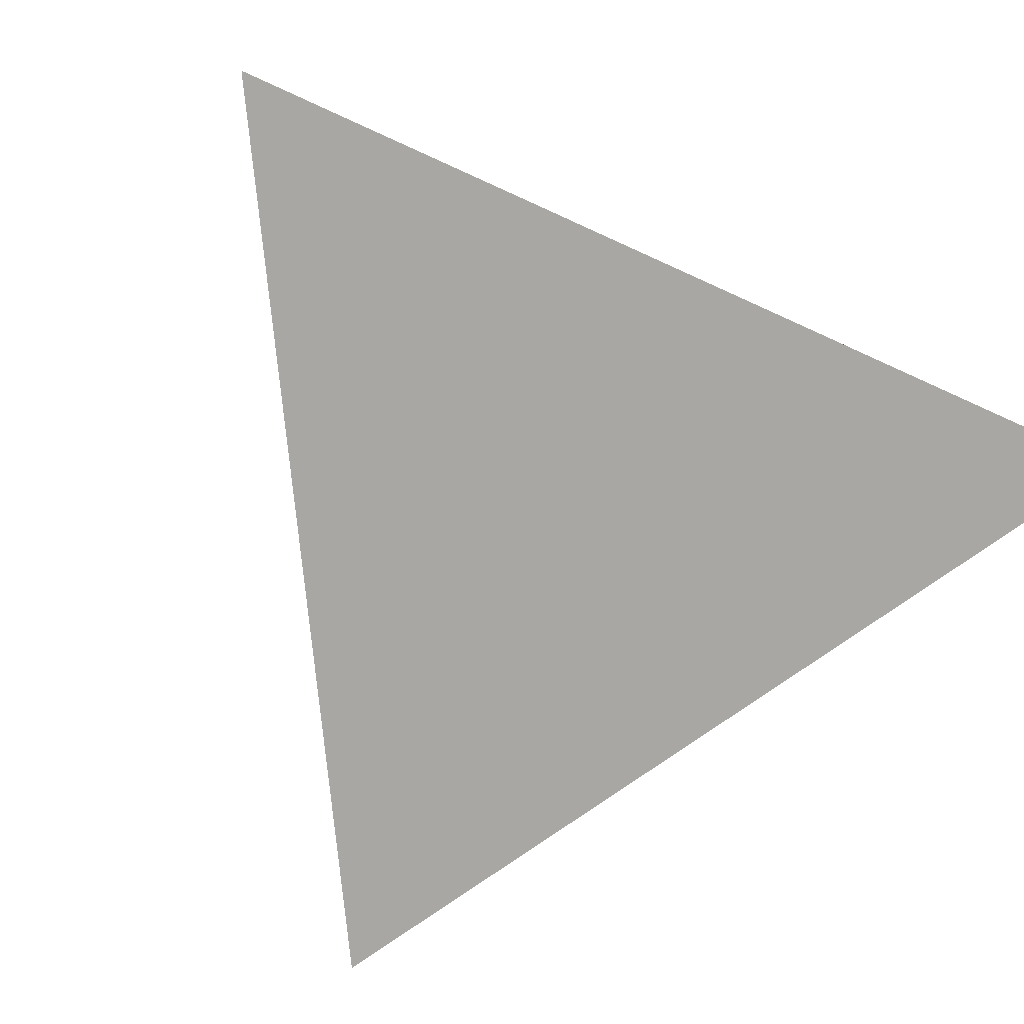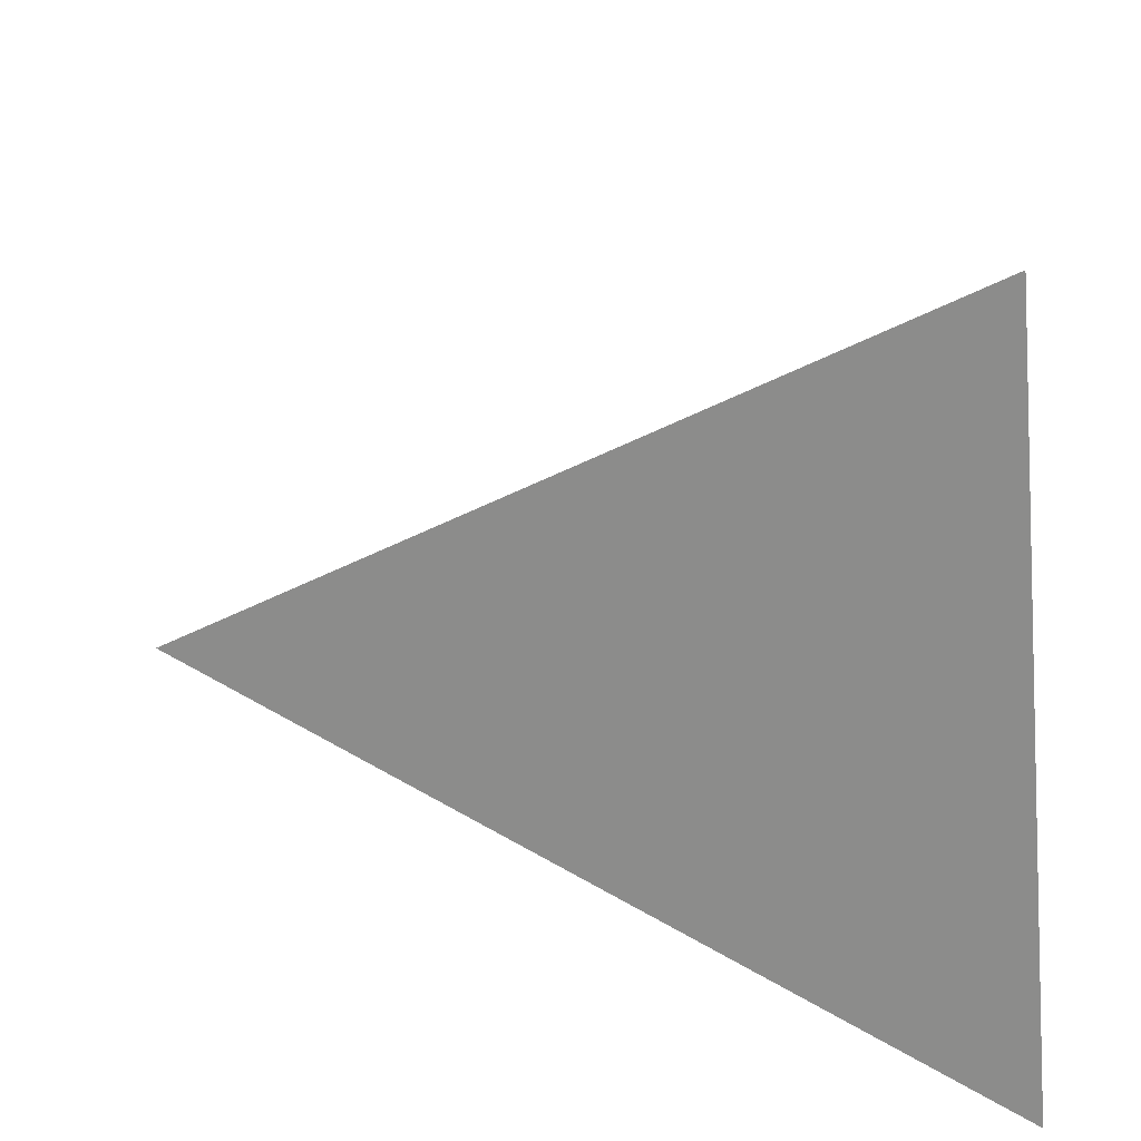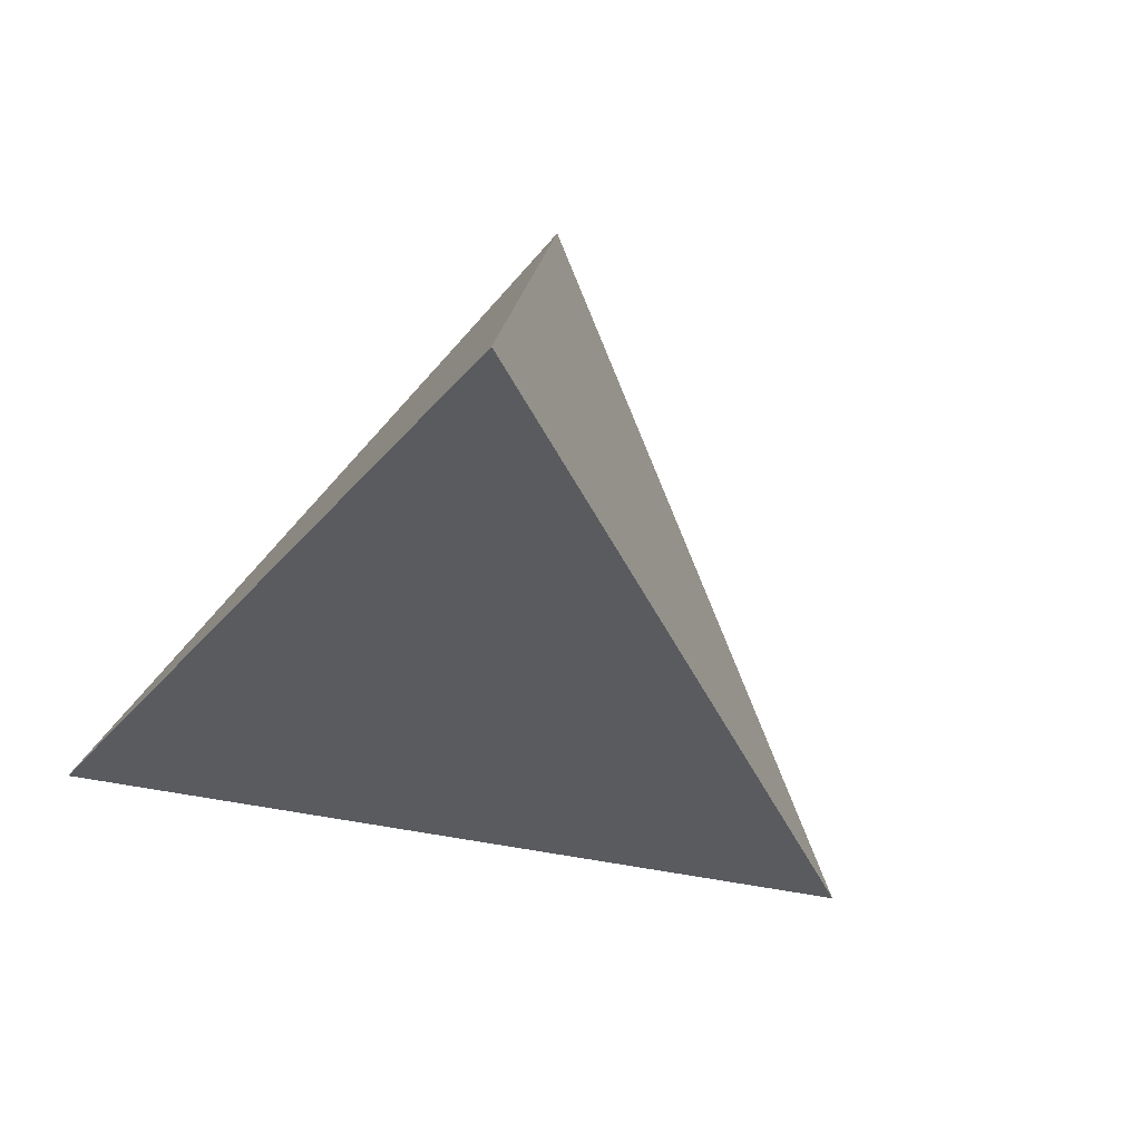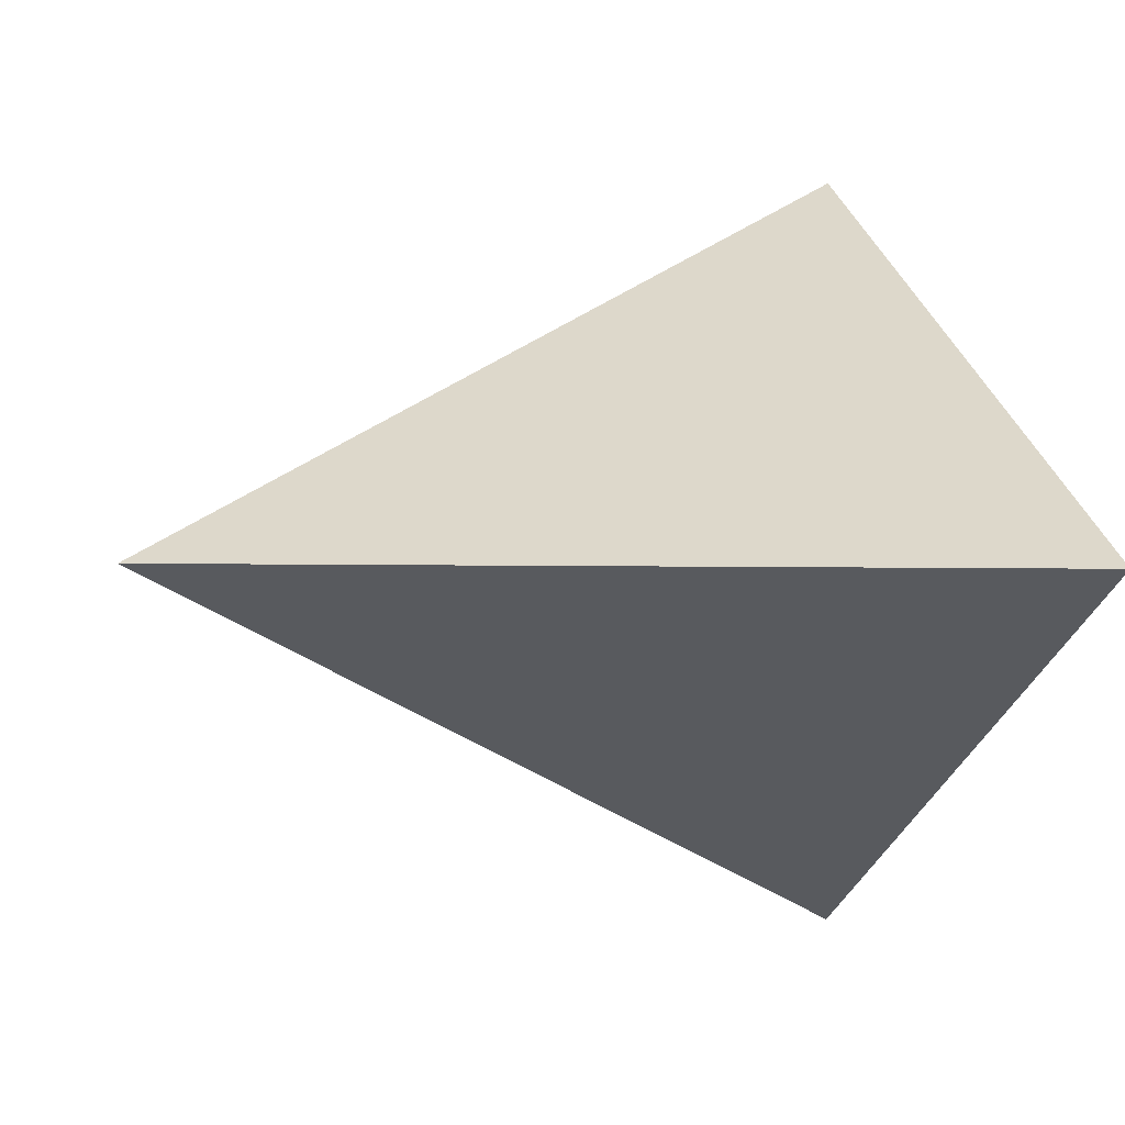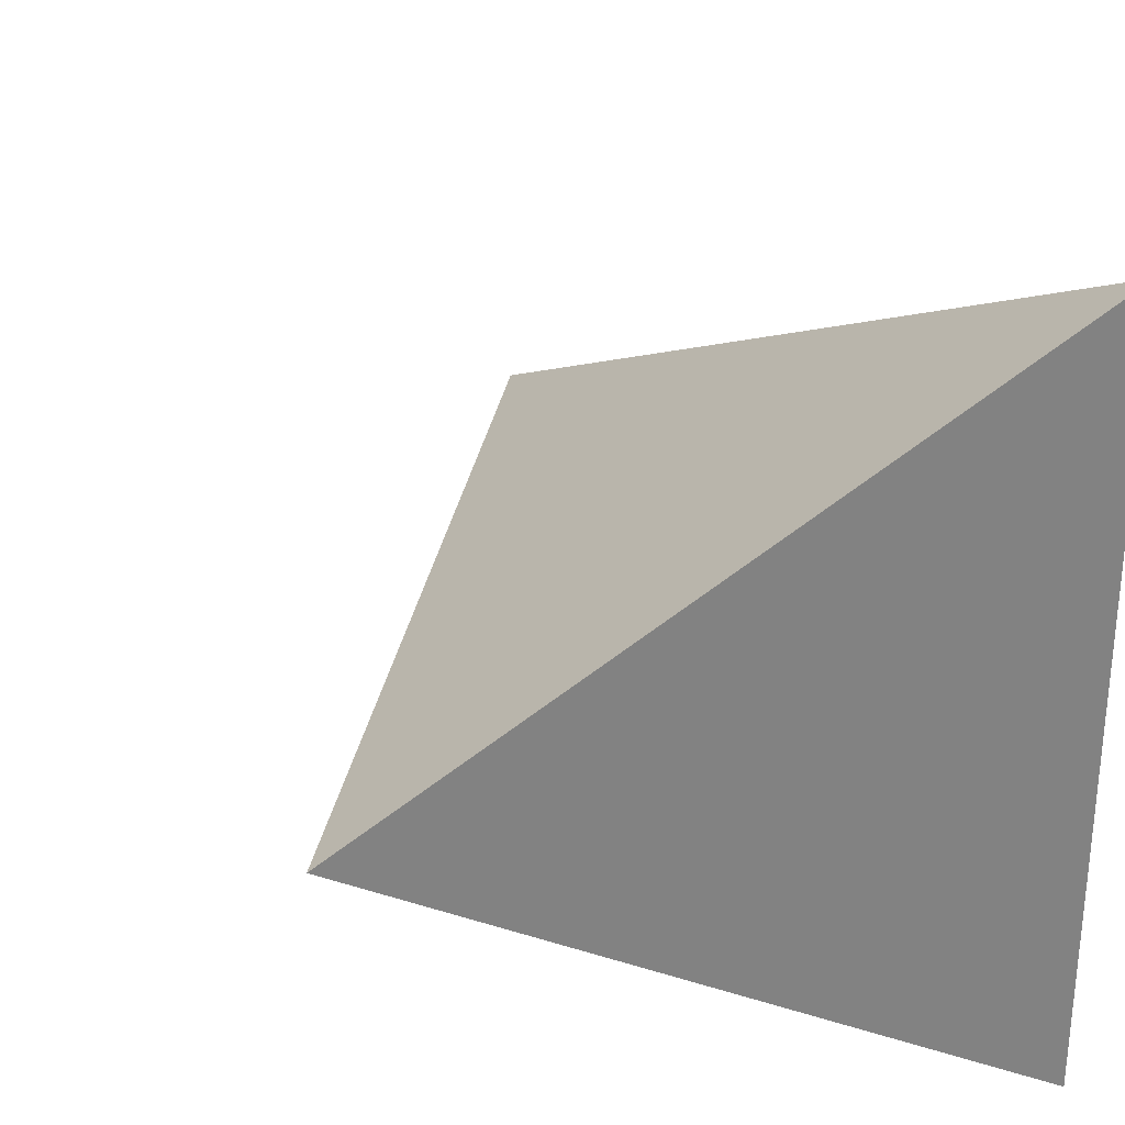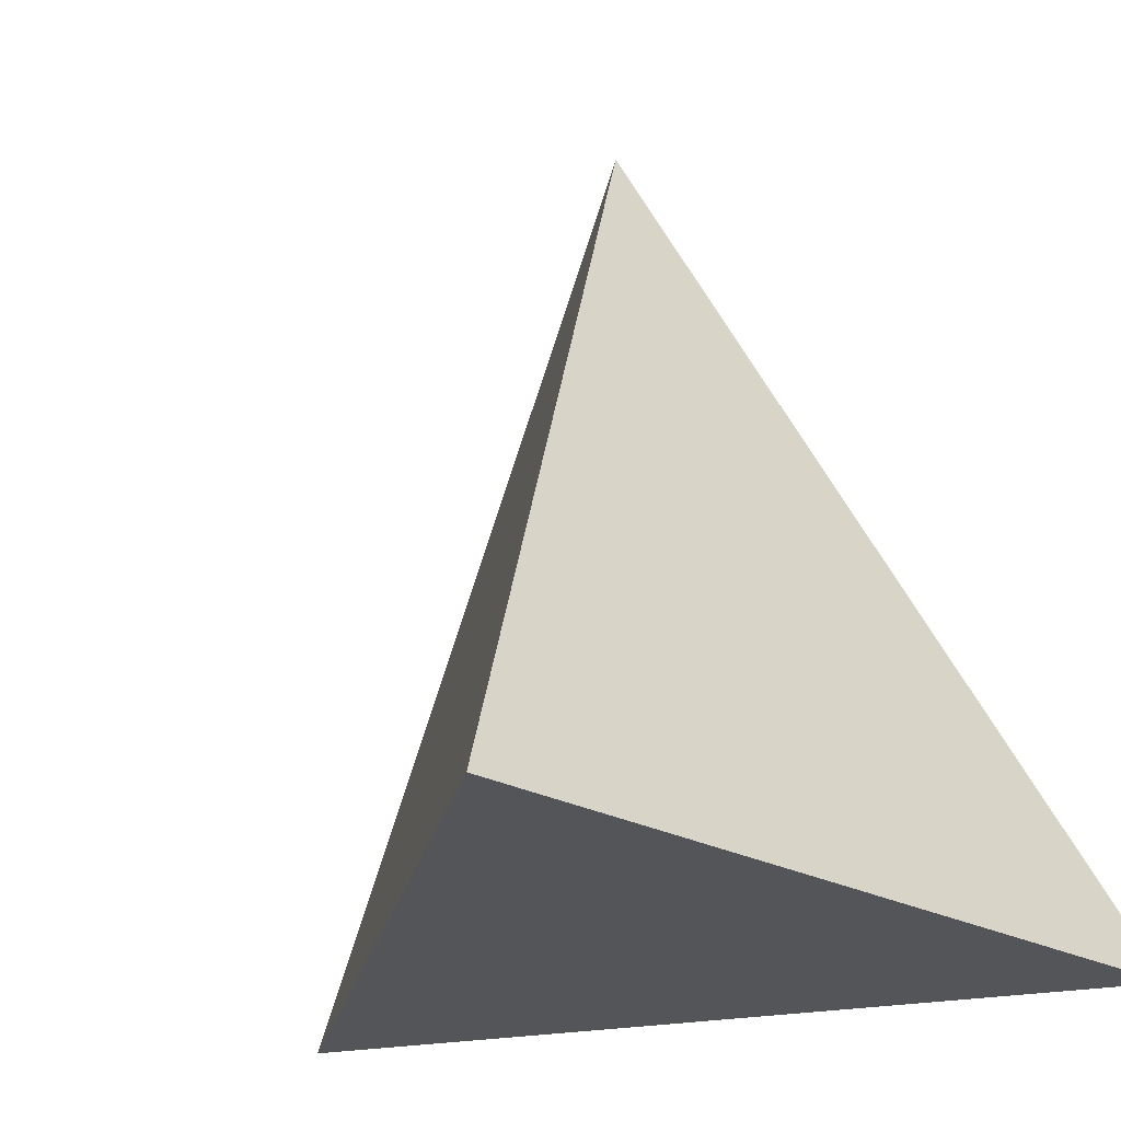
<metadata>
{"format":"obj","ext":"obj","renderer":"f3d","projection":"perspective","resolution":1024,"background":"white","views":[{"elev":-74.8,"azim":65.5,"up":"+Y"},{"elev":-39.8,"azim":-85.0,"up":"+Z"},{"elev":71.4,"azim":-140.7,"up":"+Y"},{"elev":1.4,"azim":-106.2,"up":"+Z"},{"elev":29.2,"azim":-19.0,"up":"+Z"},{"elev":-24.4,"azim":48.0,"up":"+Y"}]}
</metadata>
<code>
o Plane
v -1.133 -0.5 0
v 0.5995 -0.5 -1
v 0.5995 -0.5 1
v -0.06651 1.5 0
f 1 3 2
f 3 4 2
f 1 4 3
f 2 4 1

</code>
